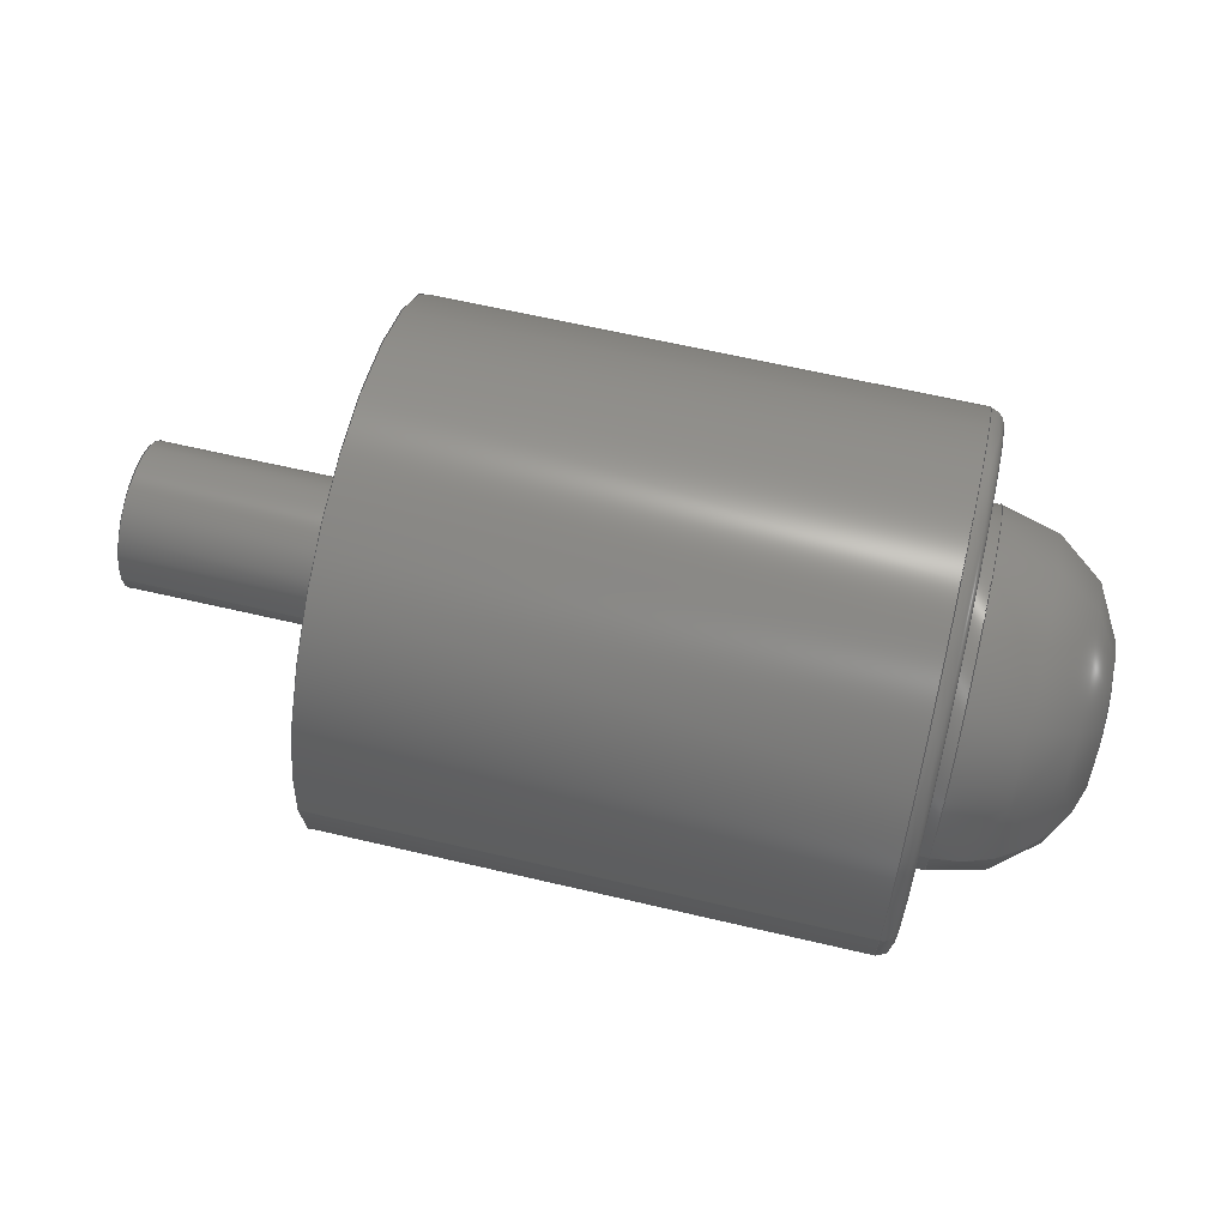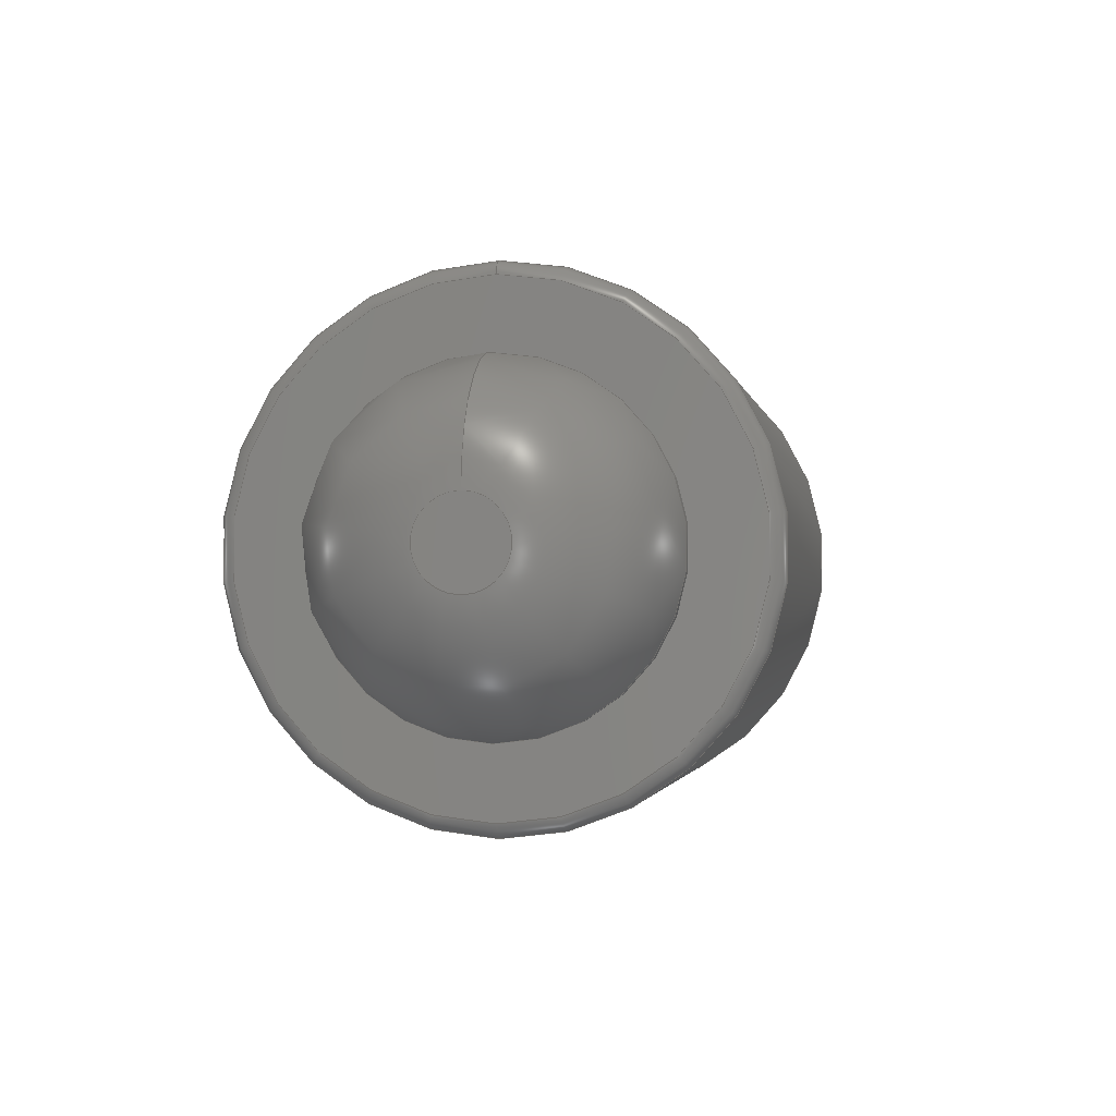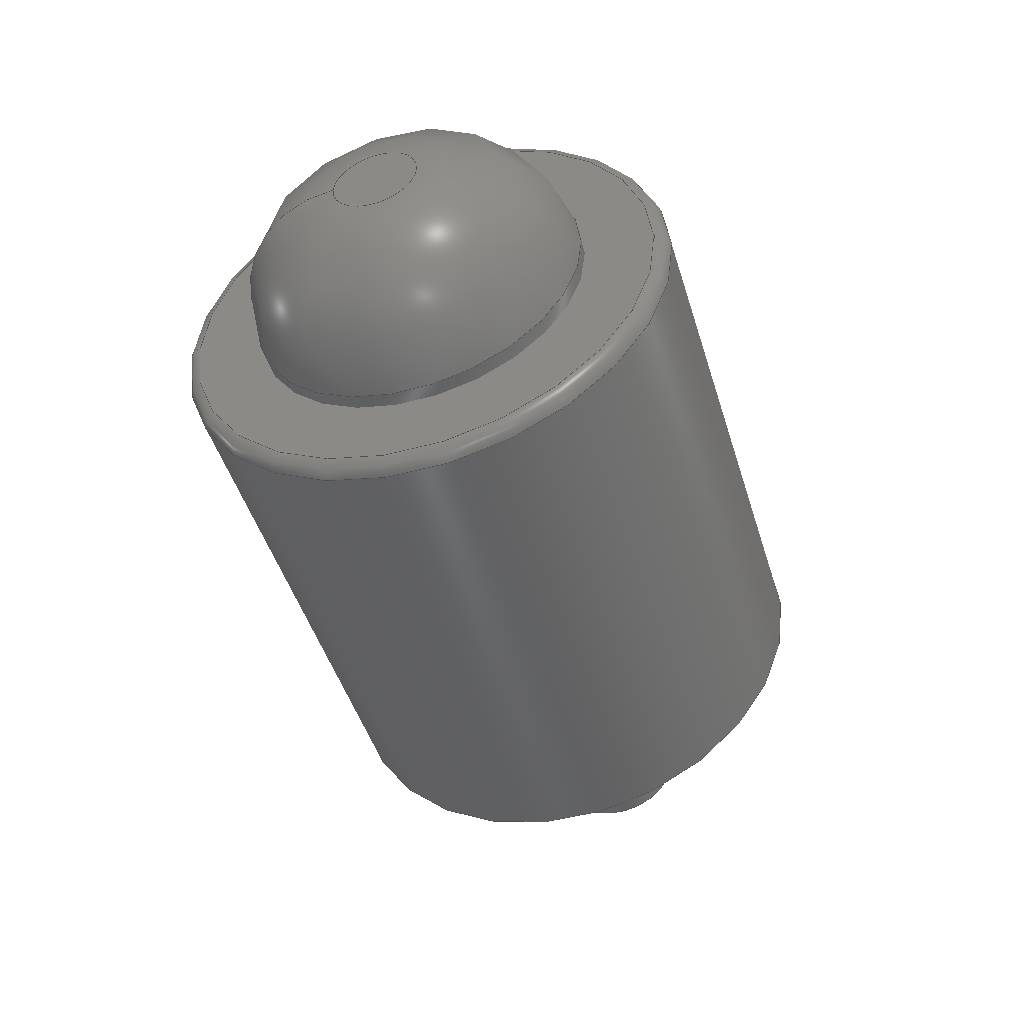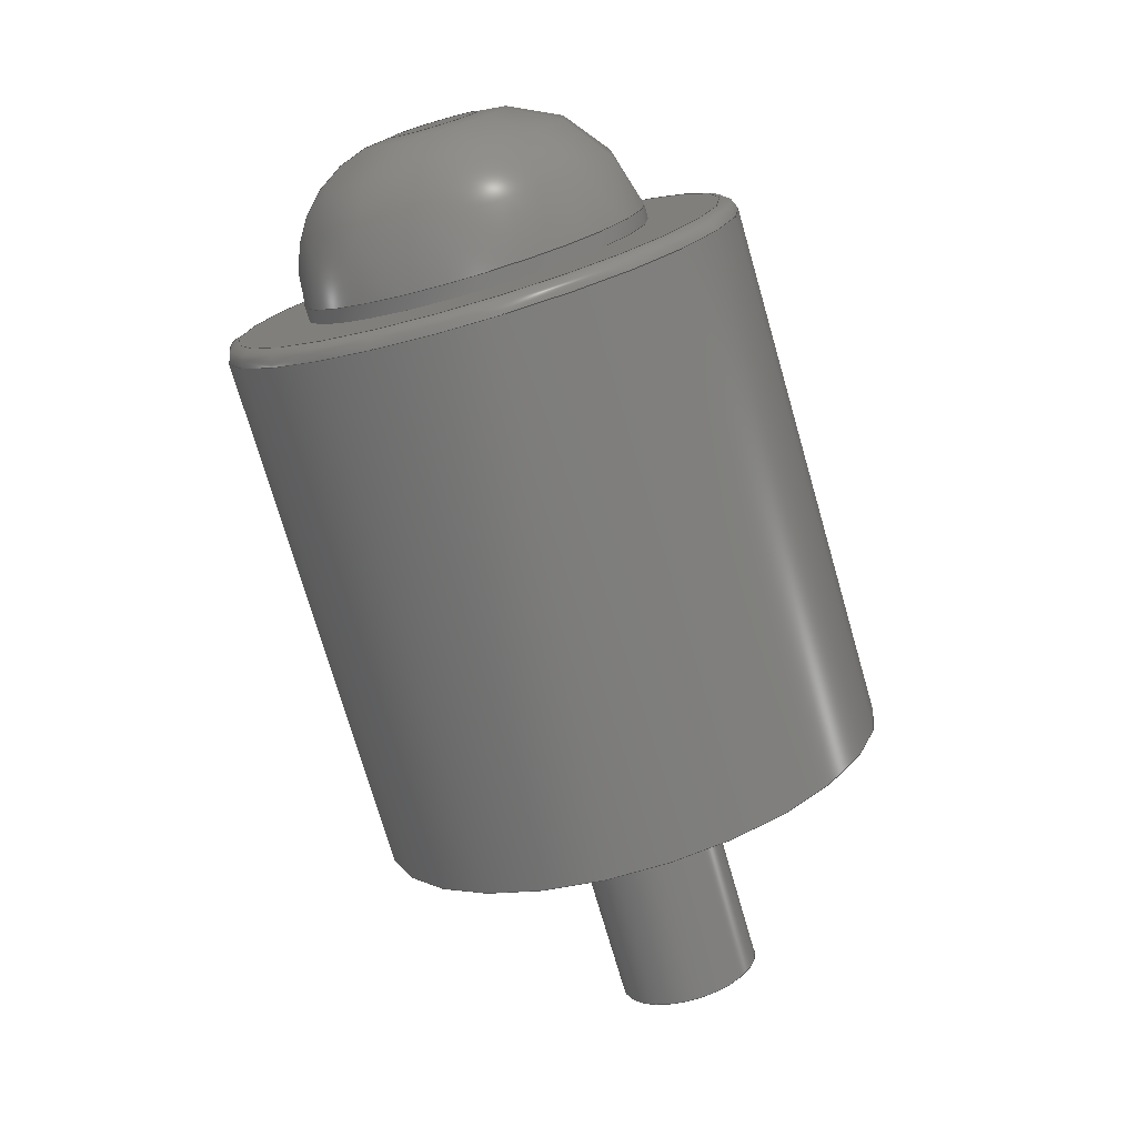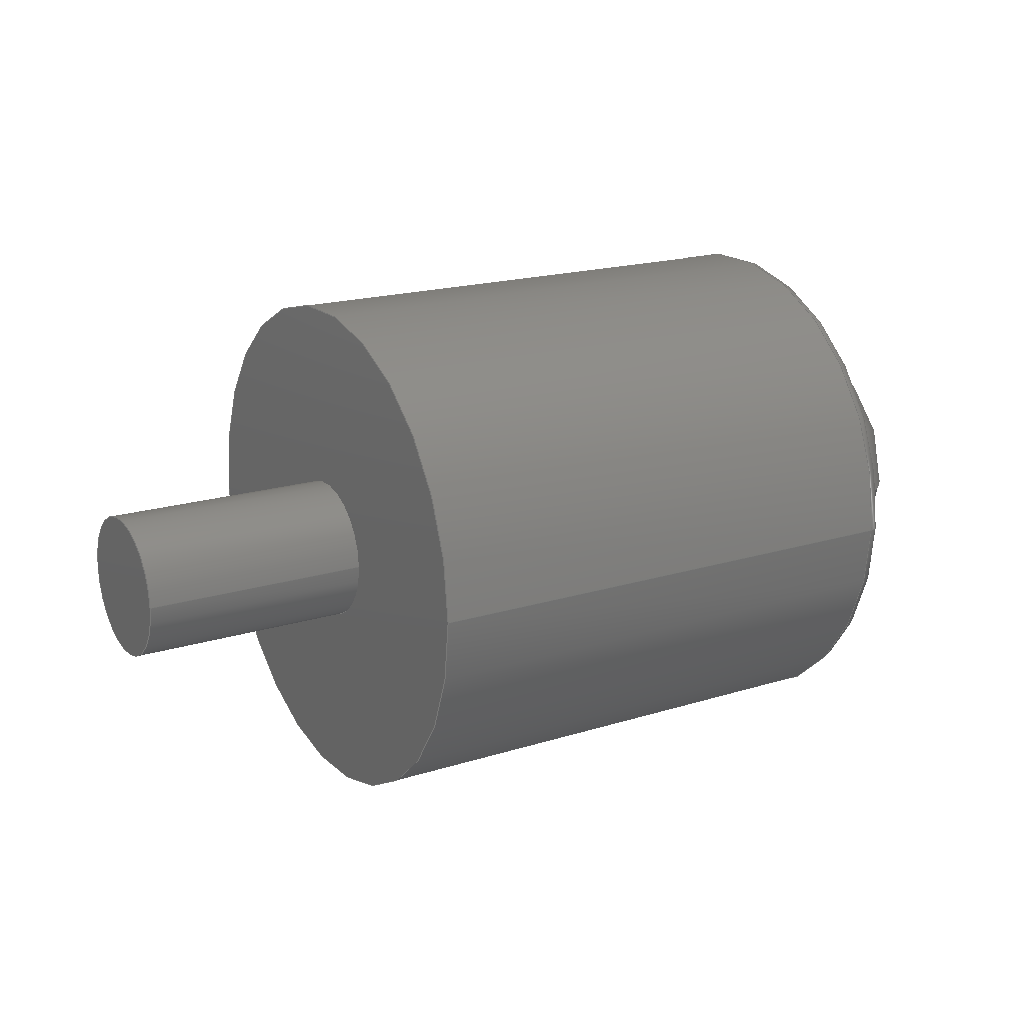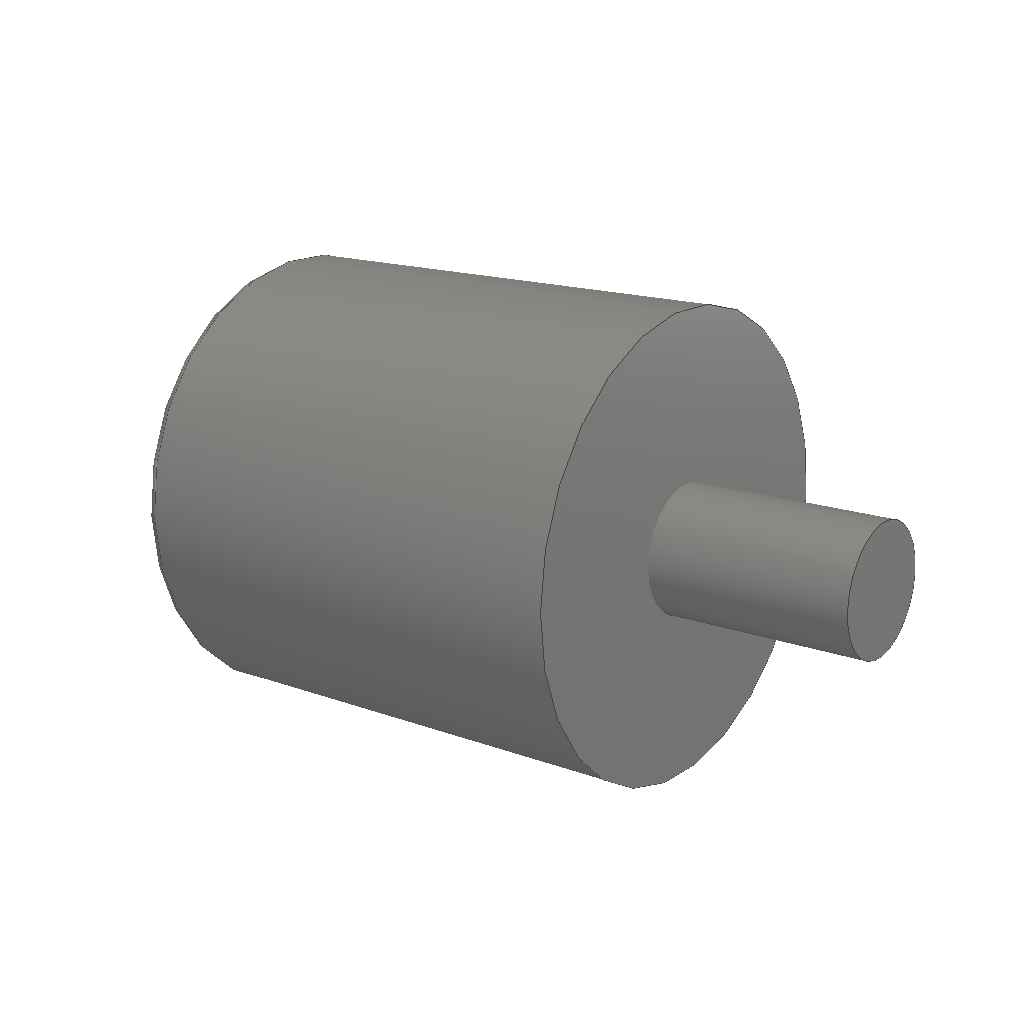
<metadata>
{"format":"step","ext":"step","renderer":"f3d","projection":"perspective","resolution":1024,"background":"white","views":[{"elev":63.0,"azim":13.4,"up":"+Y"},{"elev":-1.6,"azim":100.0,"up":"+Z"},{"elev":-47.5,"azim":106.9,"up":"+Y"},{"elev":-74.8,"azim":106.2,"up":"+Y"},{"elev":18.3,"azim":-31.4,"up":"+Y"},{"elev":16.3,"azim":-142.9,"up":"+Y"}]}
</metadata>
<code>
ISO-10303-21;
DATA;
#1 = APPLICATION_PROTOCOL_DEFINITION('international standard',
  'automotive_design',2000,#2);
#2 = APPLICATION_CONTEXT(
  'core data for automotive mechanical design processes');
#3 = SHAPE_DEFINITION_REPRESENTATION(#4,#10);
#4 = PRODUCT_DEFINITION_SHAPE('','',#5);
#5 = PRODUCT_DEFINITION('design','',#6,#9);
#6 = PRODUCT_DEFINITION_FORMATION('','',#7);
#7 = PRODUCT('Open CASCADE STEP translator 7.7 2',
  'Open CASCADE STEP translator 7.7 2','',(#8));
#8 = PRODUCT_CONTEXT('',#2,'mechanical');
#9 = PRODUCT_DEFINITION_CONTEXT('part definition',#2,'design');
#10 = ADVANCED_BREP_SHAPE_REPRESENTATION('',(#11,#15),#218);
#11 = AXIS2_PLACEMENT_3D('',#12,#13,#14);
#12 = CARTESIAN_POINT('',(0,0,0));
#13 = DIRECTION('',(0,0,1));
#14 = DIRECTION('',(1,0,-0));
#15 = MANIFOLD_SOLID_BREP('',#16);
#16 = CLOSED_SHELL('',(#17,#45,#75,#100,#120,#145,#154,#171,#201));
#17 = ADVANCED_FACE('',(#18,#29),#40,.F.);
#18 = FACE_BOUND('',#19,.T.);
#19 = EDGE_LOOP('',(#20));
#20 = ORIENTED_EDGE('',*,*,#21,.T.);
#21 = EDGE_CURVE('',#22,#22,#24,.T.);
#22 = VERTEX_POINT('',#23);
#23 = CARTESIAN_POINT('',(1.9,0,0.6));
#24 = CIRCLE('',#25,0.6);
#25 = AXIS2_PLACEMENT_3D('',#26,#27,#28);
#26 = CARTESIAN_POINT('',(1.9,0,0));
#27 = DIRECTION('',(-1,0,0));
#28 = DIRECTION('',(0,-2.2e-16,1));
#29 = FACE_BOUND('',#30,.T.);
#30 = EDGE_LOOP('',(#31));
#31 = ORIENTED_EDGE('',*,*,#32,.F.);
#32 = EDGE_CURVE('',#33,#33,#35,.T.);
#33 = VERTEX_POINT('',#34);
#34 = CARTESIAN_POINT('',(1.9,0,0.85));
#35 = CIRCLE('',#36,0.85);
#36 = AXIS2_PLACEMENT_3D('',#37,#38,#39);
#37 = CARTESIAN_POINT('',(1.9,0,0));
#38 = DIRECTION('',(-1,0,0));
#39 = DIRECTION('',(0,-2.2e-16,1));
#40 = PLANE('',#41);
#41 = AXIS2_PLACEMENT_3D('',#42,#43,#44);
#42 = CARTESIAN_POINT('',(1.9,0,0));
#43 = DIRECTION('',(-1,0,0));
#44 = DIRECTION('',(0,-2.2e-16,1));
#45 = ADVANCED_FACE('',(#46),#66,.F.);
#46 = FACE_BOUND('',#47,.F.);
#47 = EDGE_LOOP('',(#48,#57,#64,#65));
#48 = ORIENTED_EDGE('',*,*,#49,.T.);
#49 = EDGE_CURVE('',#50,#50,#52,.T.);
#50 = VERTEX_POINT('',#51);
#51 = CARTESIAN_POINT('',(1.85,0,0.9));
#52 = CIRCLE('',#53,0.9);
#53 = AXIS2_PLACEMENT_3D('',#54,#55,#56);
#54 = CARTESIAN_POINT('',(1.85,0,0));
#55 = DIRECTION('',(-1,0,0));
#56 = DIRECTION('',(0,-2.2e-16,1));
#57 = ORIENTED_EDGE('',*,*,#58,.T.);
#58 = EDGE_CURVE('',#50,#33,#59,.T.);
#59 = CIRCLE('',#60,0.05);
#60 = AXIS2_PLACEMENT_3D('',#61,#62,#63);
#61 = CARTESIAN_POINT('',(1.85,-1.9e-16,0.85));
#62 = DIRECTION('',(0,1,2.2e-16));
#63 = DIRECTION('',(-1,0,0));
#64 = ORIENTED_EDGE('',*,*,#32,.F.);
#65 = ORIENTED_EDGE('',*,*,#58,.F.);
#66 = SURFACE_OF_REVOLUTION('',#67,#72);
#67 = CIRCLE('',#68,0.05);
#68 = AXIS2_PLACEMENT_3D('',#69,#70,#71);
#69 = CARTESIAN_POINT('',(1.85,-1.9e-16,0.85));
#70 = DIRECTION('',(0,1,2.2e-16));
#71 = DIRECTION('',(-1,0,0));
#72 = AXIS1_PLACEMENT('',#73,#74);
#73 = CARTESIAN_POINT('',(0,0,0));
#74 = DIRECTION('',(-1,0,0));
#75 = ADVANCED_FACE('',(#76),#95,.T.);
#76 = FACE_BOUND('',#77,.T.);
#77 = EDGE_LOOP('',(#78,#79,#87,#94));
#78 = ORIENTED_EDGE('',*,*,#49,.T.);
#79 = ORIENTED_EDGE('',*,*,#80,.T.);
#80 = EDGE_CURVE('',#50,#81,#83,.T.);
#81 = VERTEX_POINT('',#82);
#82 = CARTESIAN_POINT('',(0,0,0.9));
#83 = LINE('',#84,#85);
#84 = CARTESIAN_POINT('',(1.85,-2e-16,0.9));
#85 = VECTOR('',#86,1);
#86 = DIRECTION('',(-1,0,0));
#87 = ORIENTED_EDGE('',*,*,#88,.F.);
#88 = EDGE_CURVE('',#81,#81,#89,.T.);
#89 = CIRCLE('',#90,0.9);
#90 = AXIS2_PLACEMENT_3D('',#91,#92,#93);
#91 = CARTESIAN_POINT('',(0,0,0));
#92 = DIRECTION('',(-1,0,0));
#93 = DIRECTION('',(0,-2.2e-16,1));
#94 = ORIENTED_EDGE('',*,*,#80,.F.);
#95 = CYLINDRICAL_SURFACE('',#96,0.9);
#96 = AXIS2_PLACEMENT_3D('',#97,#98,#99);
#97 = CARTESIAN_POINT('',(1.85,0,0));
#98 = DIRECTION('',(-1,0,0));
#99 = DIRECTION('',(0,-2.2e-16,1));
#100 = ADVANCED_FACE('',(#101,#104),#115,.T.);
#101 = FACE_BOUND('',#102,.T.);
#102 = EDGE_LOOP('',(#103));
#103 = ORIENTED_EDGE('',*,*,#88,.T.);
#104 = FACE_BOUND('',#105,.T.);
#105 = EDGE_LOOP('',(#106));
#106 = ORIENTED_EDGE('',*,*,#107,.F.);
#107 = EDGE_CURVE('',#108,#108,#110,.T.);
#108 = VERTEX_POINT('',#109);
#109 = CARTESIAN_POINT('',(0,0,0.25));
#110 = CIRCLE('',#111,0.25);
#111 = AXIS2_PLACEMENT_3D('',#112,#113,#114);
#112 = CARTESIAN_POINT('',(0,0,0));
#113 = DIRECTION('',(-1,0,0));
#114 = DIRECTION('',(0,-2.2e-16,1));
#115 = PLANE('',#116);
#116 = AXIS2_PLACEMENT_3D('',#117,#118,#119);
#117 = CARTESIAN_POINT('',(0,0,0));
#118 = DIRECTION('',(-1,0,0));
#119 = DIRECTION('',(0,-2.2e-16,1));
#120 = ADVANCED_FACE('',(#121),#140,.T.);
#121 = FACE_BOUND('',#122,.F.);
#122 = EDGE_LOOP('',(#123,#132,#138,#139));
#123 = ORIENTED_EDGE('',*,*,#124,.T.);
#124 = EDGE_CURVE('',#125,#125,#127,.T.);
#125 = VERTEX_POINT('',#126);
#126 = CARTESIAN_POINT('',(-0.8,0,0.25));
#127 = CIRCLE('',#128,0.25);
#128 = AXIS2_PLACEMENT_3D('',#129,#130,#131);
#129 = CARTESIAN_POINT('',(-0.8,0,0));
#130 = DIRECTION('',(-1,0,0));
#131 = DIRECTION('',(0,-2.2e-16,1));
#132 = ORIENTED_EDGE('',*,*,#133,.T.);
#133 = EDGE_CURVE('',#125,#108,#134,.T.);
#134 = LINE('',#135,#136);
#135 = CARTESIAN_POINT('',(-0.8,-6e-17,0.25));
#136 = VECTOR('',#137,1);
#137 = DIRECTION('',(1,0,0));
#138 = ORIENTED_EDGE('',*,*,#107,.F.);
#139 = ORIENTED_EDGE('',*,*,#133,.F.);
#140 = CYLINDRICAL_SURFACE('',#141,0.25);
#141 = AXIS2_PLACEMENT_3D('',#142,#143,#144);
#142 = CARTESIAN_POINT('',(-0.8,0,0));
#143 = DIRECTION('',(1,0,0));
#144 = DIRECTION('',(0,-2.2e-16,1));
#145 = ADVANCED_FACE('',(#146),#149,.T.);
#146 = FACE_BOUND('',#147,.F.);
#147 = EDGE_LOOP('',(#148));
#148 = ORIENTED_EDGE('',*,*,#124,.F.);
#149 = PLANE('',#150);
#150 = AXIS2_PLACEMENT_3D('',#151,#152,#153);
#151 = CARTESIAN_POINT('',(-0.8,0,0));
#152 = DIRECTION('',(-1,0,0));
#153 = DIRECTION('',(0,-2.2e-16,1));
#154 = ADVANCED_FACE('',(#155),#166,.F.);
#155 = FACE_BOUND('',#156,.T.);
#156 = EDGE_LOOP('',(#157));
#157 = ORIENTED_EDGE('',*,*,#158,.F.);
#158 = EDGE_CURVE('',#159,#159,#161,.T.);
#159 = VERTEX_POINT('',#160);
#160 = CARTESIAN_POINT('',(2.4,0,0.15));
#161 = CIRCLE('',#162,0.15);
#162 = AXIS2_PLACEMENT_3D('',#163,#164,#165);
#163 = CARTESIAN_POINT('',(2.4,0,0));
#164 = DIRECTION('',(-1,0,0));
#165 = DIRECTION('',(0,-2.2e-16,1));
#166 = PLANE('',#167);
#167 = AXIS2_PLACEMENT_3D('',#168,#169,#170);
#168 = CARTESIAN_POINT('',(2.4,0,0));
#169 = DIRECTION('',(-1,0,0));
#170 = DIRECTION('',(0,-2.2e-16,1));
#171 = ADVANCED_FACE('',(#172),#192,.F.);
#172 = FACE_BOUND('',#173,.F.);
#173 = EDGE_LOOP('',(#174,#183,#190,#191));
#174 = ORIENTED_EDGE('',*,*,#175,.T.);
#175 = EDGE_CURVE('',#176,#176,#178,.T.);
#176 = VERTEX_POINT('',#177);
#177 = CARTESIAN_POINT('',(1.95,0,0.6));
#178 = CIRCLE('',#179,0.6);
#179 = AXIS2_PLACEMENT_3D('',#180,#181,#182);
#180 = CARTESIAN_POINT('',(1.95,0,0));
#181 = DIRECTION('',(-1,0,0));
#182 = DIRECTION('',(0,-2.2e-16,1));
#183 = ORIENTED_EDGE('',*,*,#184,.T.);
#184 = EDGE_CURVE('',#176,#159,#185,.T.);
#185 = CIRCLE('',#186,0.45);
#186 = AXIS2_PLACEMENT_3D('',#187,#188,#189);
#187 = CARTESIAN_POINT('',(1.95,-3e-17,0.15));
#188 = DIRECTION('',(0,1,2.2e-16));
#189 = DIRECTION('',(-1,0,0));
#190 = ORIENTED_EDGE('',*,*,#158,.F.);
#191 = ORIENTED_EDGE('',*,*,#184,.F.);
#192 = SURFACE_OF_REVOLUTION('',#193,#198);
#193 = CIRCLE('',#194,0.45);
#194 = AXIS2_PLACEMENT_3D('',#195,#196,#197);
#195 = CARTESIAN_POINT('',(1.95,-3e-17,0.15));
#196 = DIRECTION('',(0,1,2.2e-16));
#197 = DIRECTION('',(-1,0,0));
#198 = AXIS1_PLACEMENT('',#199,#200);
#199 = CARTESIAN_POINT('',(0,0,0));
#200 = DIRECTION('',(-1,0,0));
#201 = ADVANCED_FACE('',(#202),#213,.T.);
#202 = FACE_BOUND('',#203,.F.);
#203 = EDGE_LOOP('',(#204,#205,#211,#212));
#204 = ORIENTED_EDGE('',*,*,#21,.T.);
#205 = ORIENTED_EDGE('',*,*,#206,.T.);
#206 = EDGE_CURVE('',#22,#176,#207,.T.);
#207 = LINE('',#208,#209);
#208 = CARTESIAN_POINT('',(1.9,-1.3e-16,0.6));
#209 = VECTOR('',#210,1);
#210 = DIRECTION('',(1,0,0));
#211 = ORIENTED_EDGE('',*,*,#175,.F.);
#212 = ORIENTED_EDGE('',*,*,#206,.F.);
#213 = CYLINDRICAL_SURFACE('',#214,0.6);
#214 = AXIS2_PLACEMENT_3D('',#215,#216,#217);
#215 = CARTESIAN_POINT('',(1.9,0,0));
#216 = DIRECTION('',(1,0,0));
#217 = DIRECTION('',(0,-2.2e-16,1));
#218 = ( GEOMETRIC_REPRESENTATION_CONTEXT(3) 
GLOBAL_UNCERTAINTY_ASSIGNED_CONTEXT((#222)) GLOBAL_UNIT_ASSIGNED_CONTEXT
((#219,#220,#221)) REPRESENTATION_CONTEXT('Context #1',
  '3D Context with UNIT and UNCERTAINTY') );
#219 = ( LENGTH_UNIT() NAMED_UNIT(*) SI_UNIT(.MILLI.,.METRE.) );
#220 = ( NAMED_UNIT(*) PLANE_ANGLE_UNIT() SI_UNIT($,.RADIAN.) );
#221 = ( NAMED_UNIT(*) SI_UNIT($,.STERADIAN.) SOLID_ANGLE_UNIT() );
#222 = UNCERTAINTY_MEASURE_WITH_UNIT(LENGTH_MEASURE(1e-07),#219,
  'distance_accuracy_value','confusion accuracy');
#223 = PRODUCT_RELATED_PRODUCT_CATEGORY('part',$,(#7));
ENDSEC;
END-ISO-10303-21;

</code>
